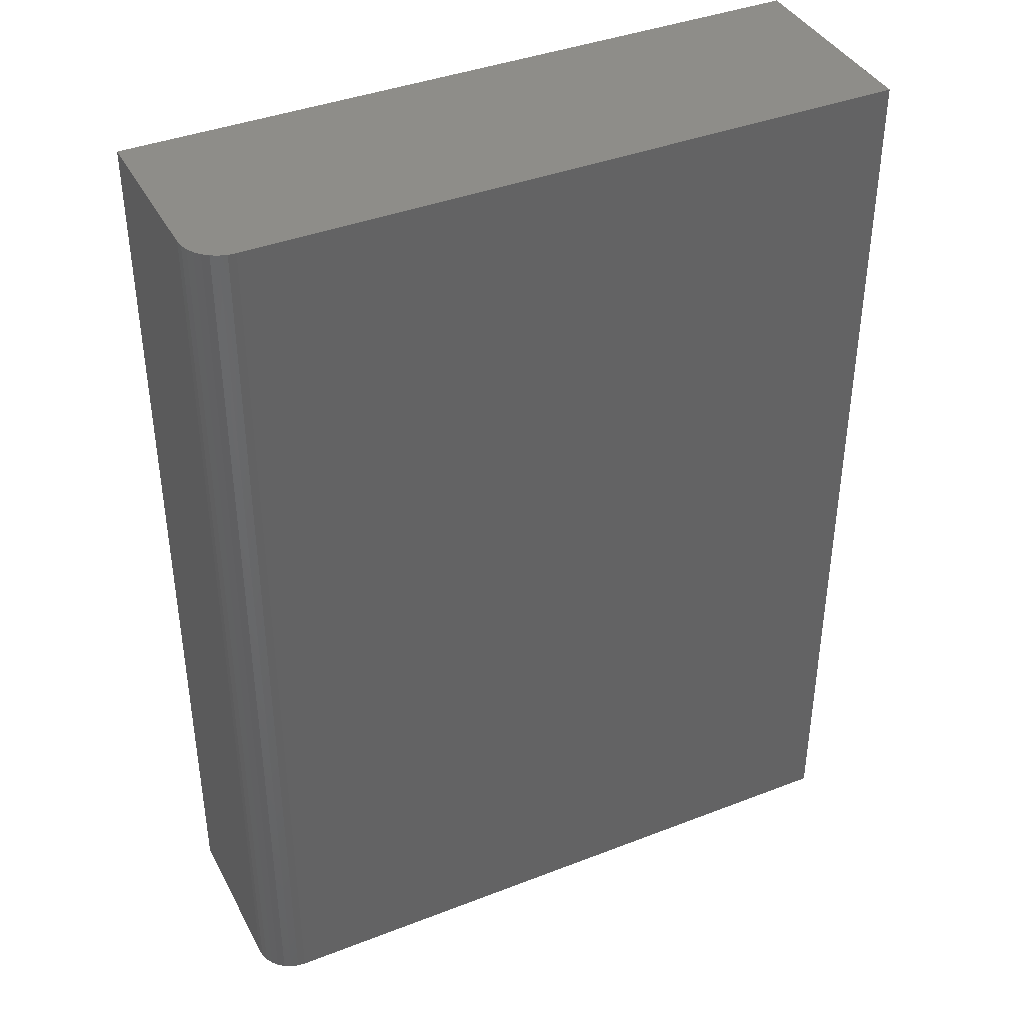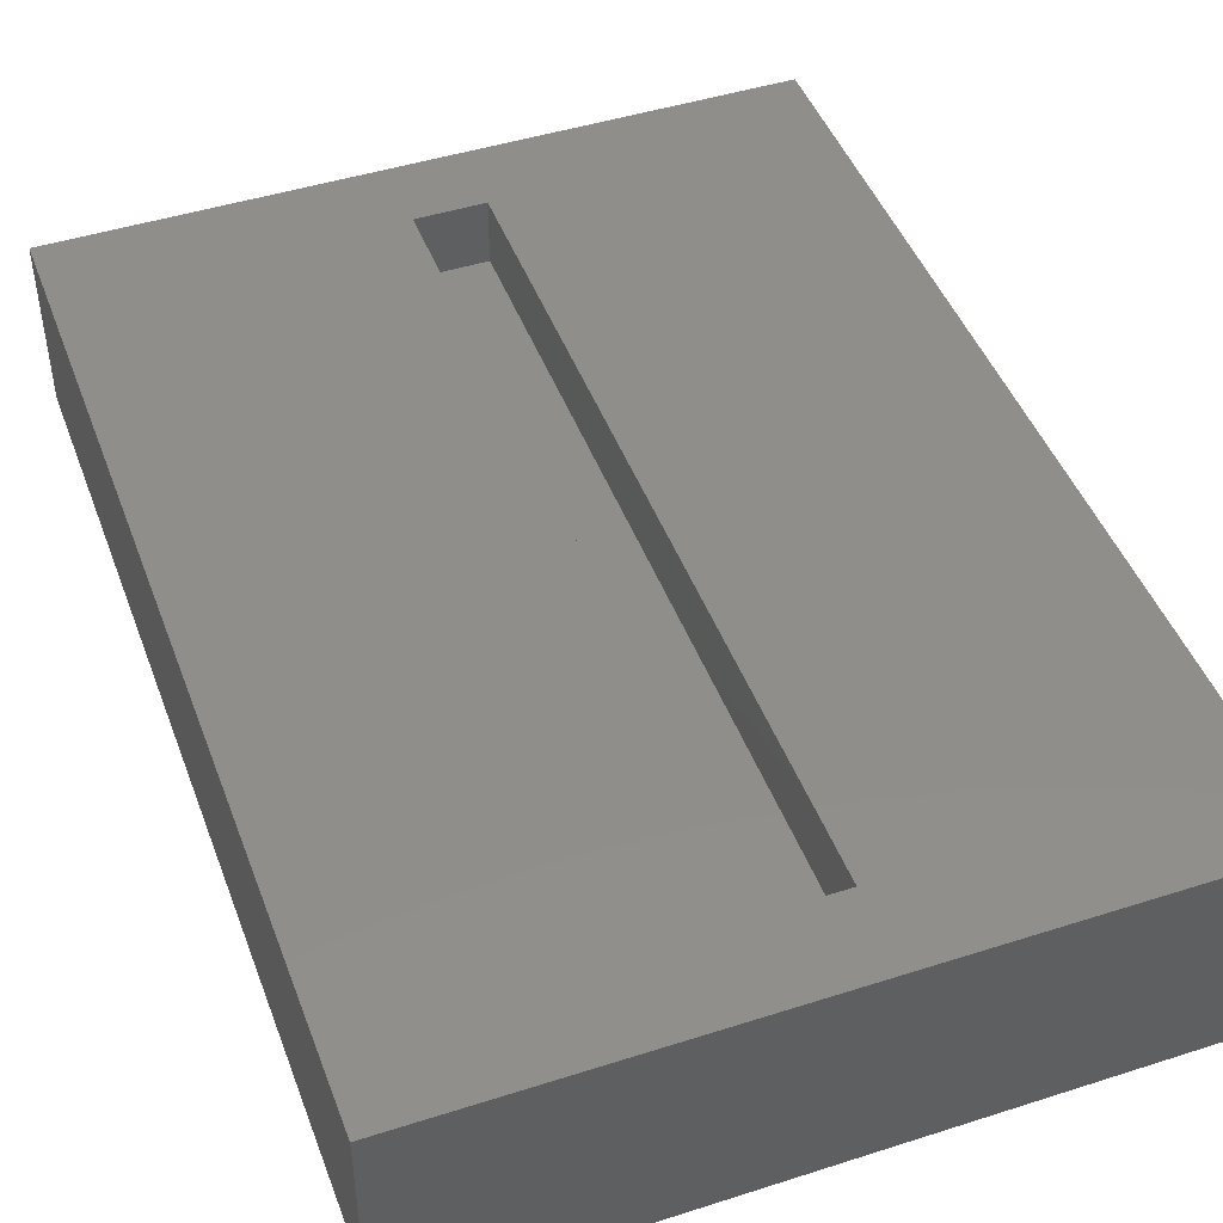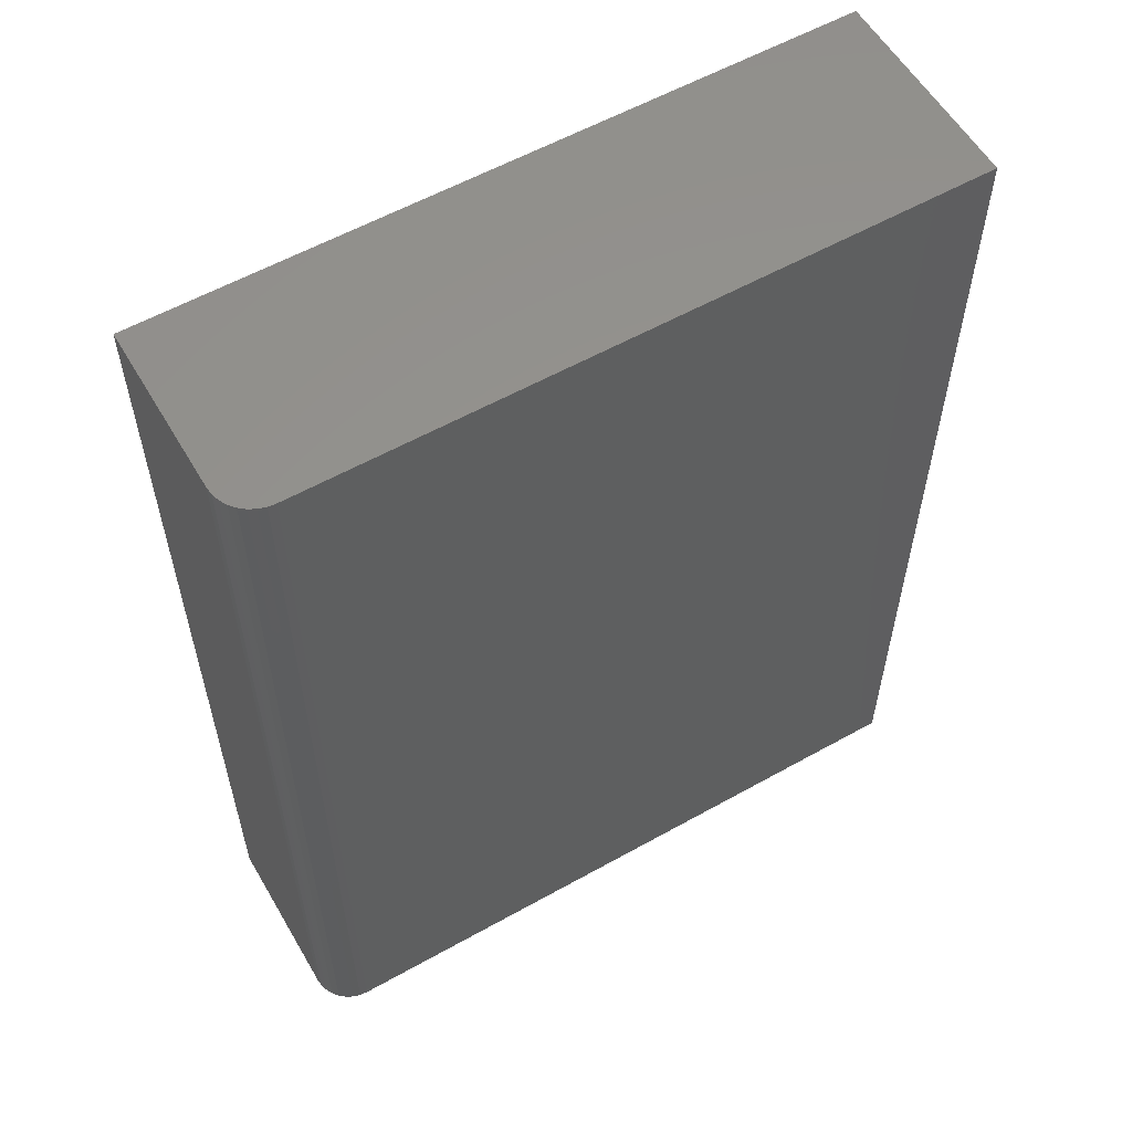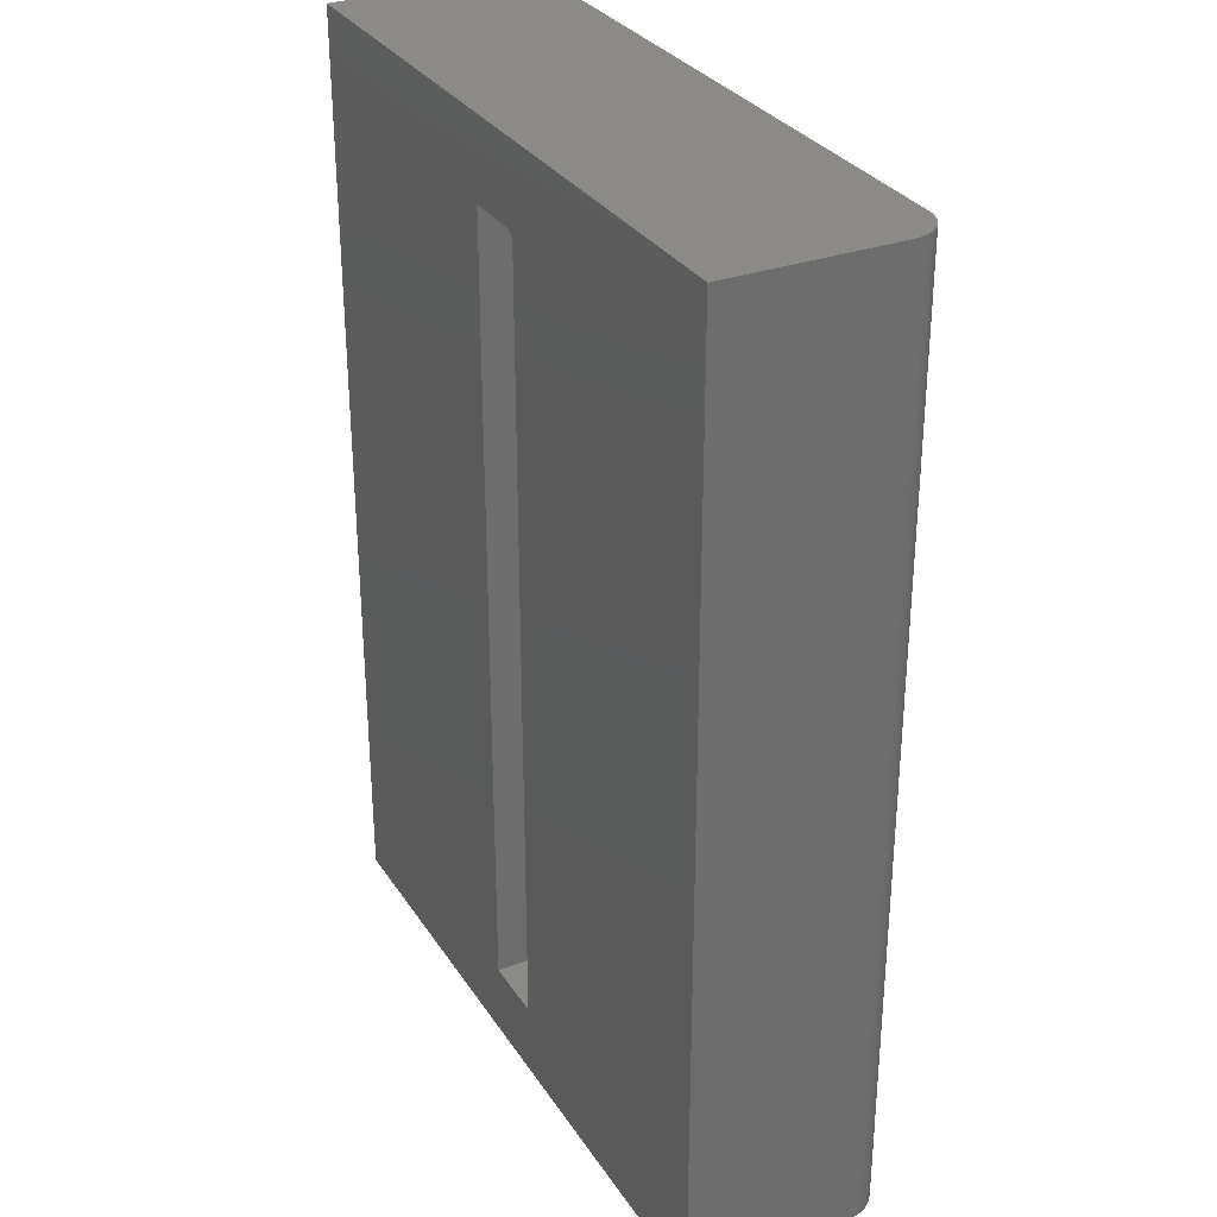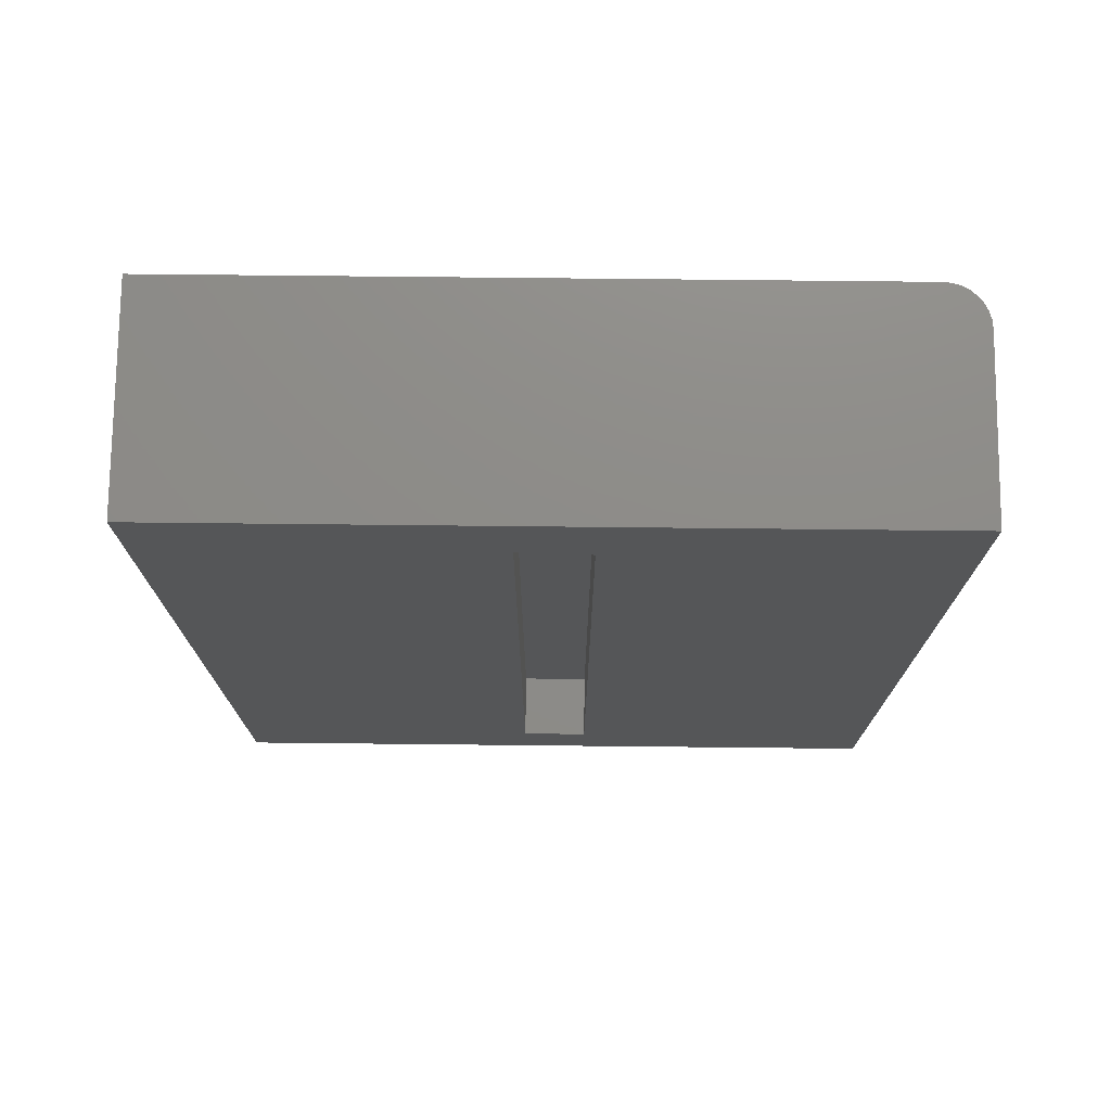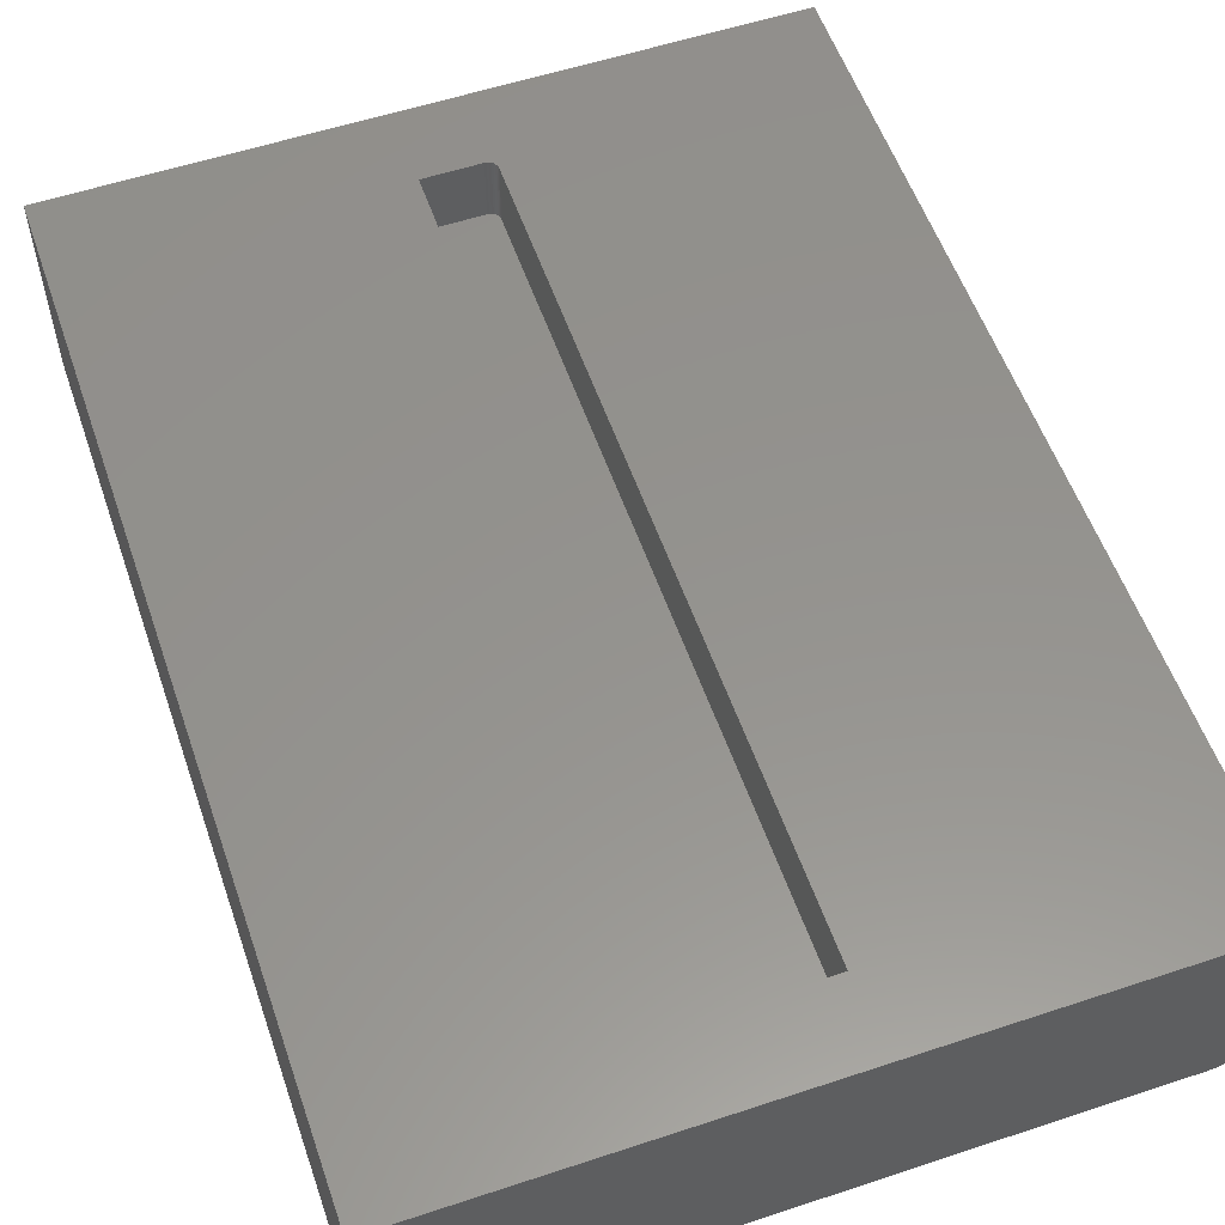
<metadata>
{"format":"stl","ext":"stl","renderer":"f3d","projection":"perspective","resolution":1024,"background":"white","views":[{"elev":39.6,"azim":154.3,"up":"+Y"},{"elev":46.1,"azim":159.9,"up":"+Z"},{"elev":57.6,"azim":149.8,"up":"+Y"},{"elev":30.8,"azim":62.7,"up":"+Y"},{"elev":75.0,"azim":0.6,"up":"+Y"},{"elev":56.3,"azim":-19.1,"up":"+Z"}]}
</metadata>
<code>
# stl→obj: 48 verts, 92 faces
v 0.05123 0.6094 0.2266
v -0.05469 -0.6328 0.2266
v 0.05123 -0.6328 0.2266
v 0.04666 0.6204 0.2266
v 0.04429 0.6224 0.2266
v 0.04159 0.6238 0.2266
v 0.03866 0.6247 0.2266
v 0.03561 0.625 0.2266
v -0.05469 0.625 0.2266
v 0.05093 0.6124 0.2266
v 0.05004 0.6154 0.2266
v 0.0486 0.6181 0.2266
v 0.03561 0.625 0.3281
v -0.05469 0.625 0.3281
v 0.05123 -0.6328 0.3281
v 0.05123 0.6094 0.3281
v 0.5506 0.75 0.3281
v -0.5547 0.75 0.3281
v 0.03866 0.6247 0.3281
v 0.04159 0.6238 0.3281
v 0.04429 0.6224 0.3281
v 0.04666 0.6204 0.3281
v 0.0486 0.6181 0.3281
v 0.05004 0.6154 0.3281
v 0.05093 0.6124 0.3281
v 0.5506 -0.75 0.3281
v -0.5547 -0.75 0.3281
v -0.05469 -0.6328 0.3281
v -0.5547 -0.75 0
v -0.5547 0.75 0
v 0.4881 -0.75 0
v 0.4881 0.75 0
v 0.5506 0.75 0.0625
v 0.5494 0.75 0.05031
v 0.5458 0.75 0.03858
v 0.54 0.75 0.02778
v 0.5323 0.75 0.01831
v 0.5228 0.75 0.01053
v 0.512 0.75 0.004758
v 0.5003 0.75 0.001201
v 0.5506 -0.75 0.0625
v 0.5003 -0.75 0.001201
v 0.512 -0.75 0.004758
v 0.5228 -0.75 0.01053
v 0.5323 -0.75 0.01831
v 0.54 -0.75 0.02778
v 0.5458 -0.75 0.03858
v 0.5494 -0.75 0.05031
f 1 2 3
f 4 5 6
f 4 6 7
f 4 7 8
f 9 2 1
f 9 1 10
f 9 10 11
f 9 11 12
f 9 12 4
f 9 4 8
f 8 13 9
f 9 13 14
f 3 15 1
f 1 15 16
f 17 18 14
f 17 14 13
f 17 13 19
f 17 19 20
f 17 20 21
f 17 21 22
f 17 22 23
f 17 23 24
f 17 24 25
f 17 25 16
f 17 16 15
f 17 15 26
f 26 15 27
f 27 15 28
f 27 28 18
f 18 28 14
f 22 12 23
f 23 12 11
f 23 11 24
f 24 11 10
f 24 10 25
f 25 10 1
f 25 1 16
f 12 22 4
f 4 22 21
f 4 21 5
f 5 21 20
f 5 20 6
f 6 20 19
f 6 19 7
f 7 19 13
f 7 13 8
f 9 14 2
f 2 14 28
f 2 28 3
f 3 28 15
f 29 30 31
f 31 30 32
f 33 34 17
f 32 30 18
f 32 18 17
f 32 17 34
f 32 34 35
f 32 35 36
f 32 36 37
f 32 37 38
f 32 38 39
f 32 39 40
f 26 41 17
f 17 41 33
f 26 27 29
f 26 29 31
f 26 31 42
f 26 42 43
f 26 43 44
f 26 44 45
f 26 45 46
f 26 46 47
f 26 47 48
f 26 48 41
f 31 32 42
f 42 32 40
f 42 40 43
f 43 40 39
f 43 39 44
f 44 39 38
f 44 38 45
f 45 38 37
f 45 37 46
f 46 37 36
f 46 36 47
f 47 36 35
f 47 35 48
f 48 35 34
f 48 34 41
f 41 34 33
f 18 30 27
f 27 30 29

</code>
